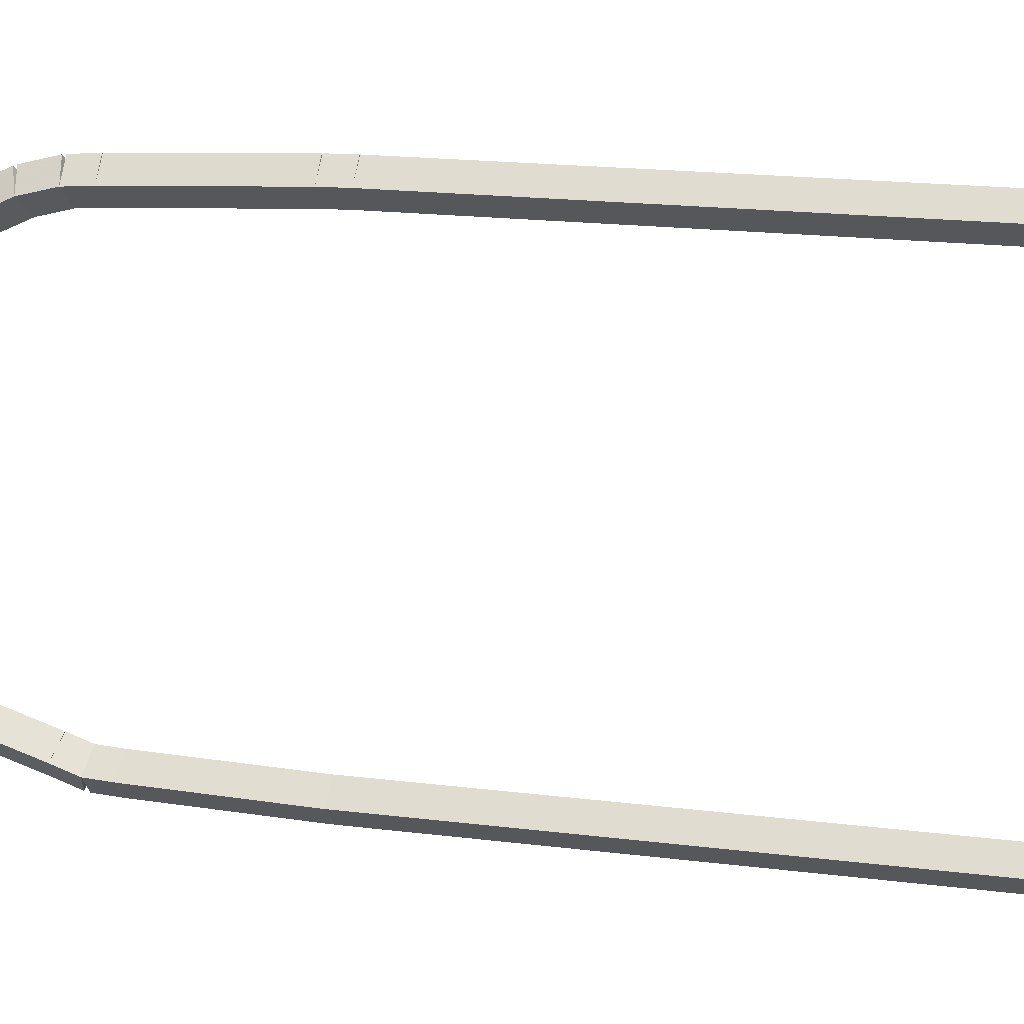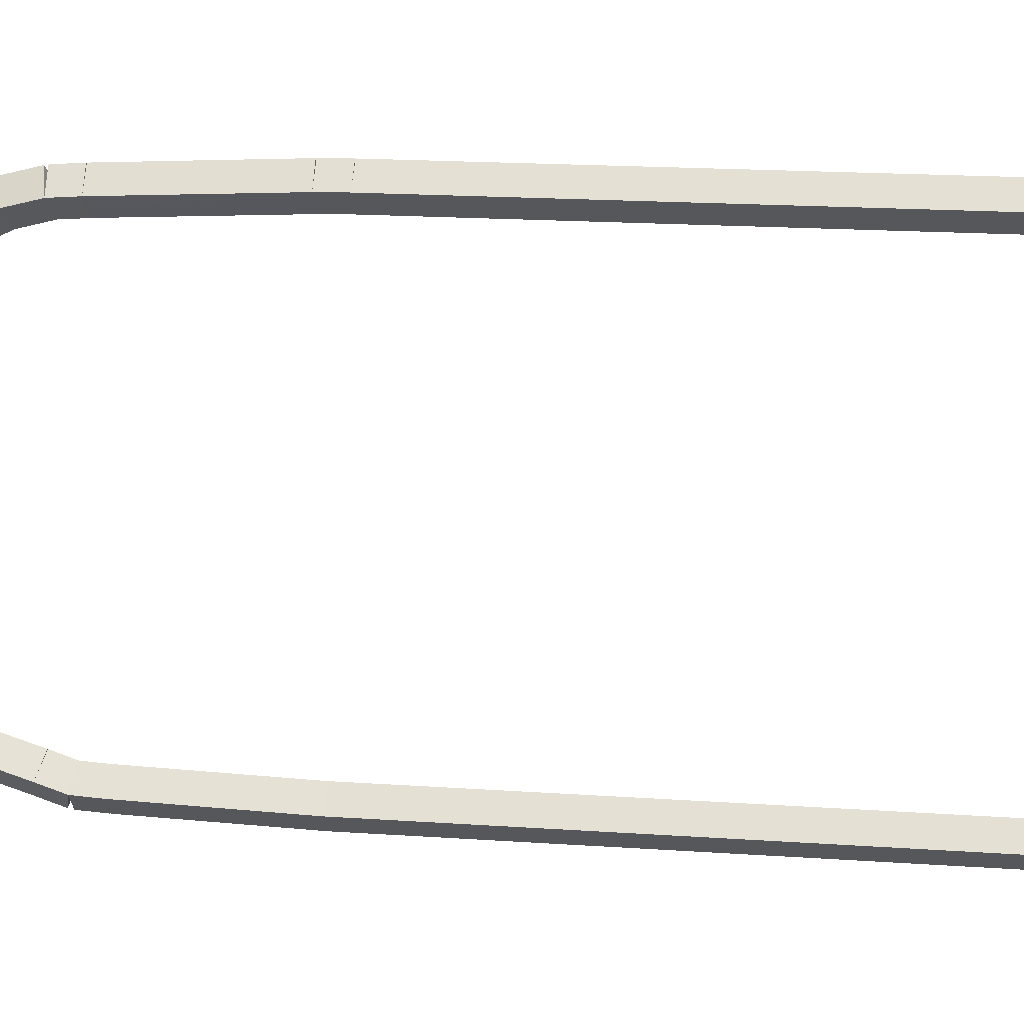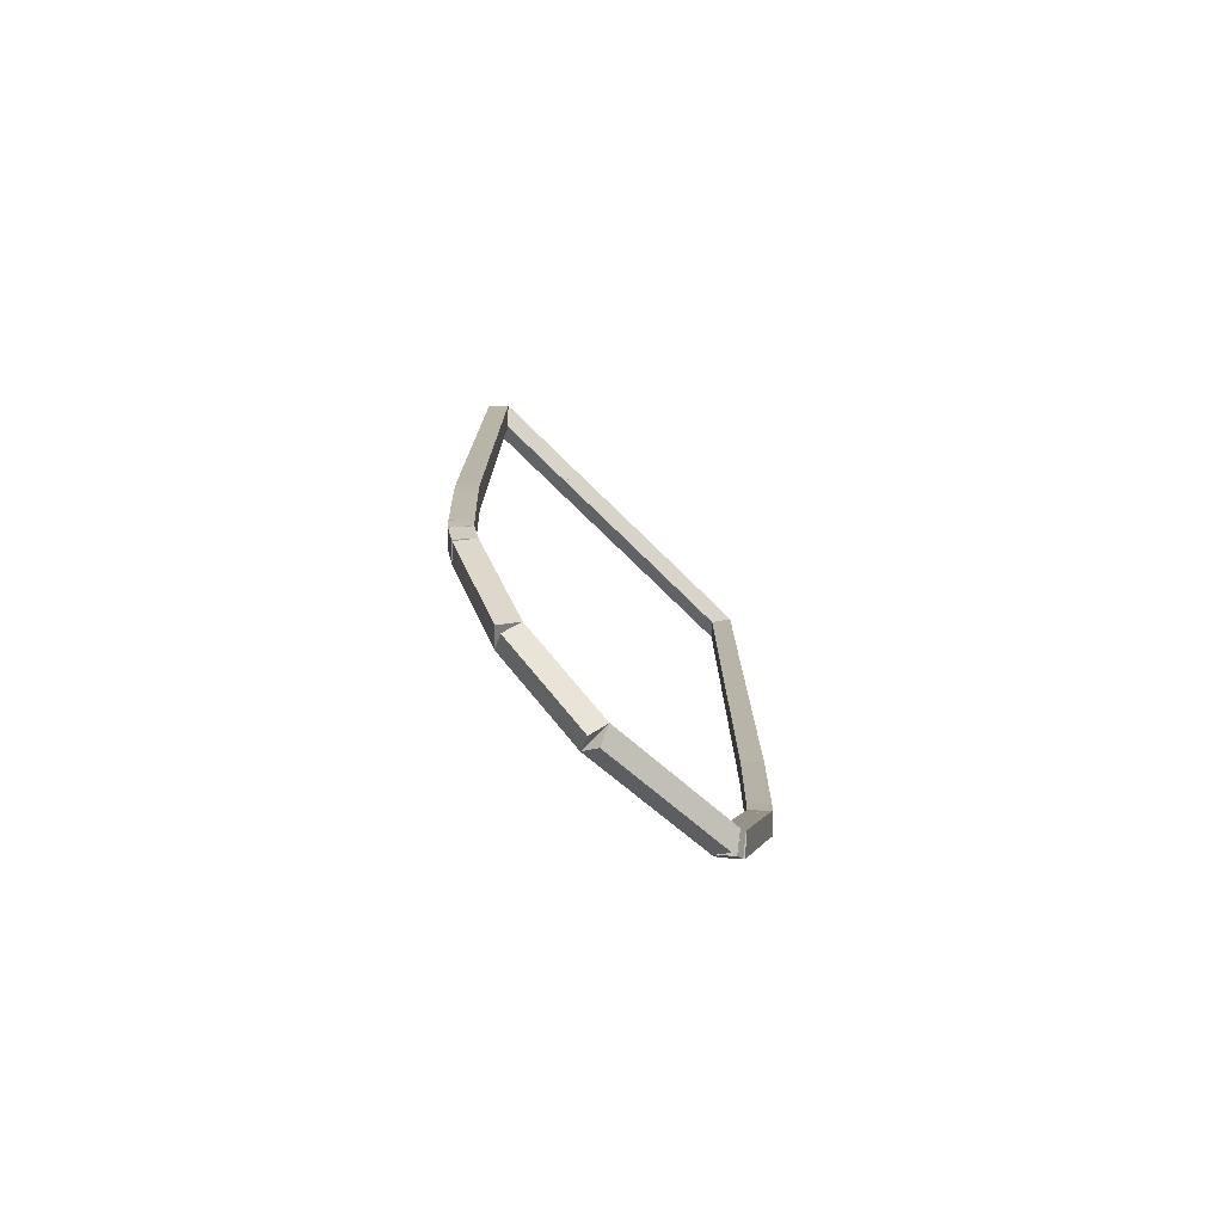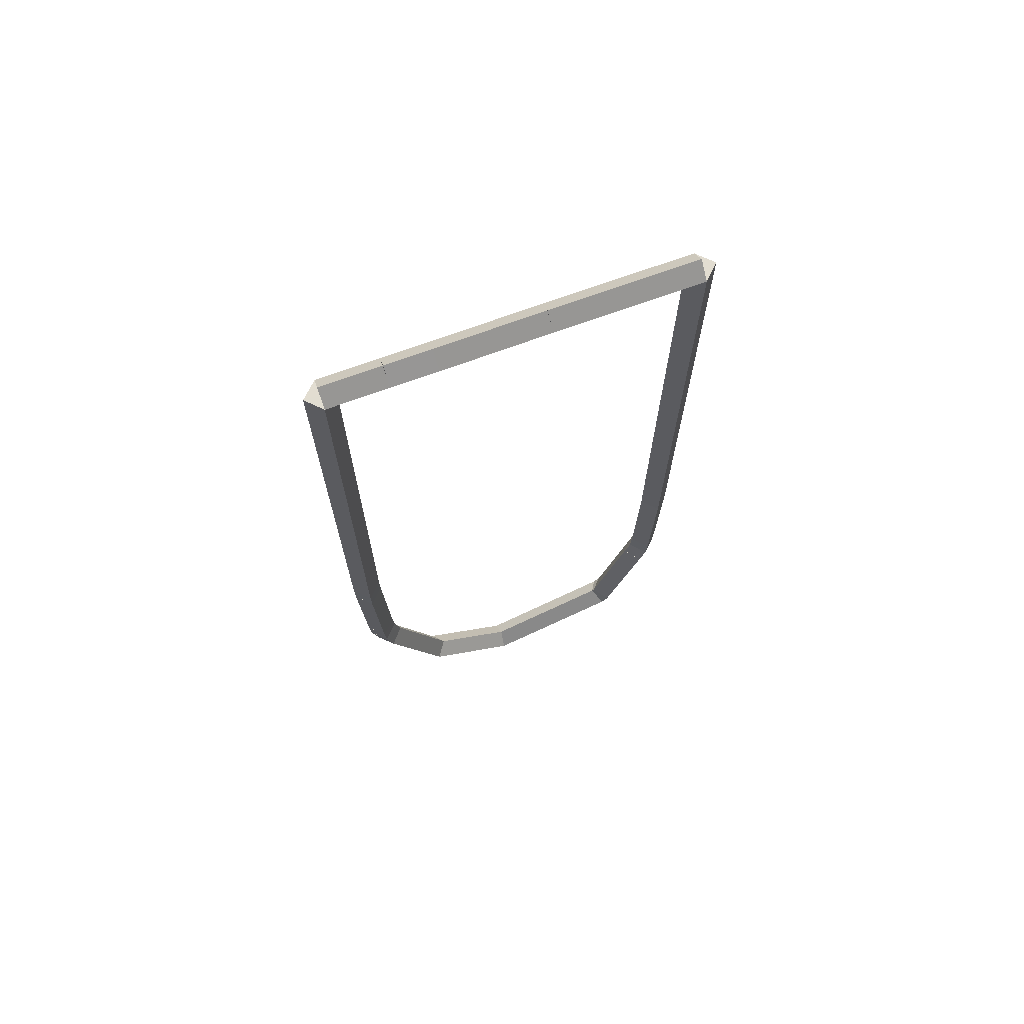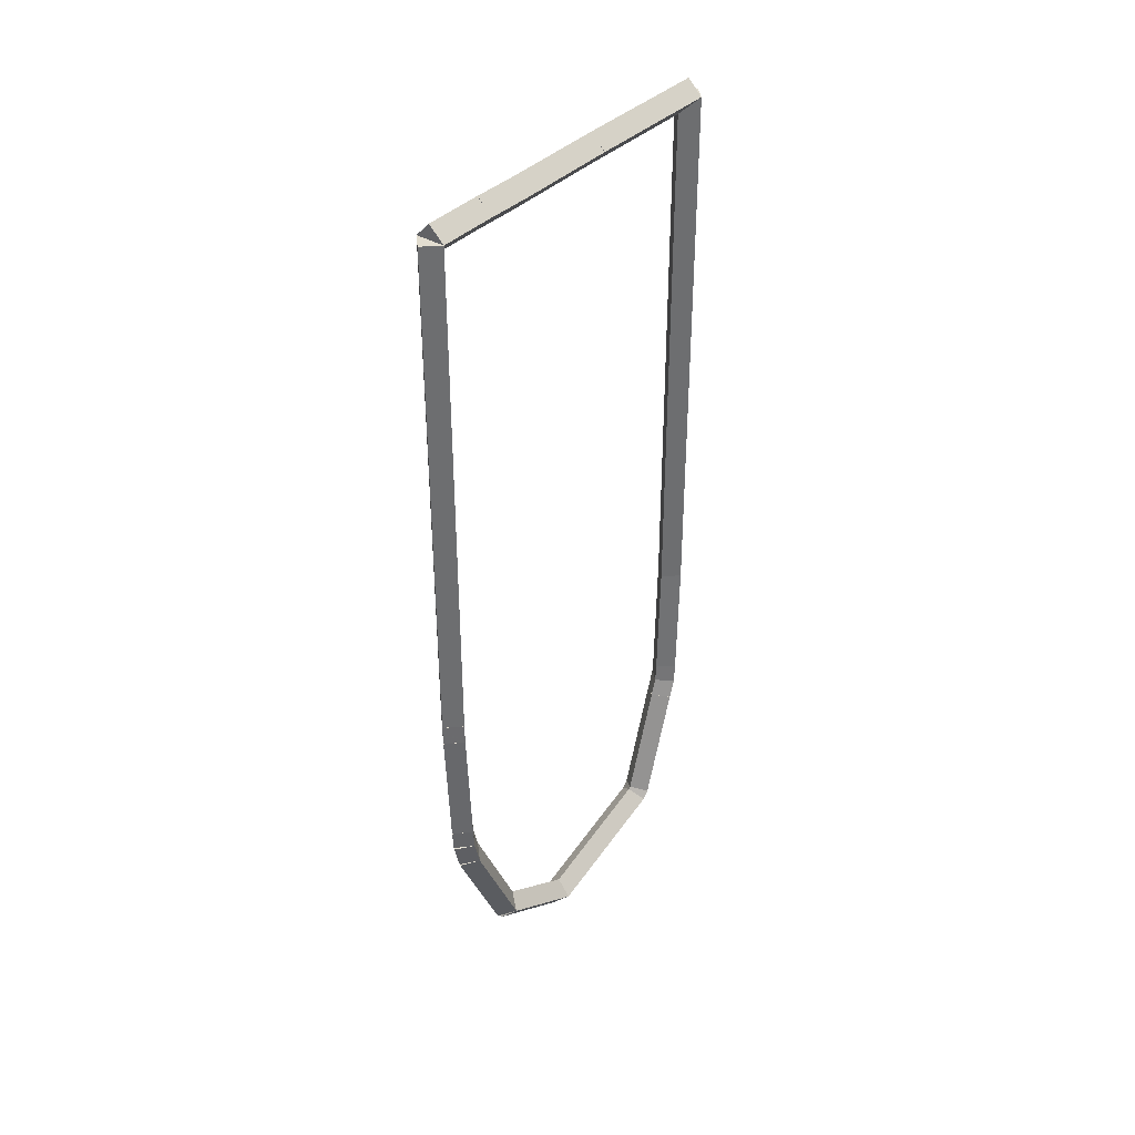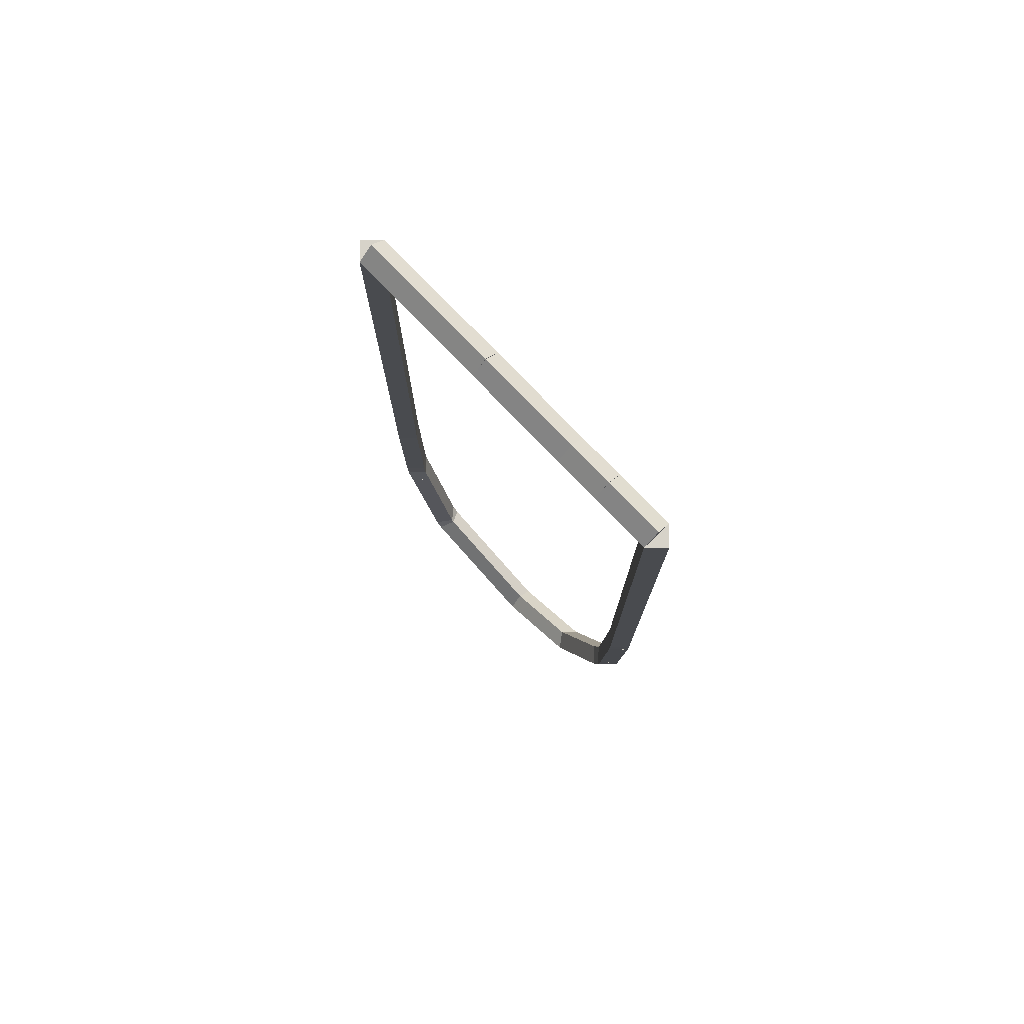
<metadata>
{"format":"obj","ext":"obj","renderer":"f3d","projection":"perspective","resolution":1024,"background":"white","views":[{"elev":16.8,"azim":104.9,"up":"+Z"},{"elev":17.3,"azim":98.1,"up":"+Z"},{"elev":-76.7,"azim":45.4,"up":"+Y"},{"elev":68.6,"azim":70.5,"up":"+Y"},{"elev":36.1,"azim":39.1,"up":"+Y"},{"elev":76.1,"azim":-44.1,"up":"+Y"}]}
</metadata>
<code>
g boudary_original_27
v 24.4 15.73 11.64
v 24.3 15.73 11.74
v 24.2 15.73 11.64
v 24.3 15.74 11.54
v 24.4 15.87 11.65
v 24.3 15.86 11.75
v 24.2 15.87 11.65
v 24.3 15.88 11.55
f 1 2 3 4
f 6 2 1 5
f 5 1 4 8
f 6 5 8 7
f 8 4 3 7
f 7 3 2 6
g boudary_original_27
v 24.4 15.56 11.59
v 24.3 15.53 11.69
v 24.2 15.56 11.59
v 24.3 15.58 11.5
v 24.4 15.73 11.64
v 24.3 15.71 11.73
v 24.2 15.73 11.64
v 24.3 15.76 11.54
f 9 10 11 12
f 14 10 9 13
f 13 9 12 16
f 14 13 16 15
f 16 12 11 15
f 15 11 10 14
g boudary_original_27
v 24.4 14.77 11.23
v 24.3 14.73 11.32
v 24.2 14.77 11.23
v 24.3 14.81 11.14
v 24.4 15.56 11.59
v 24.3 15.52 11.68
v 24.2 15.56 11.59
v 24.3 15.6 11.5
f 17 18 19 20
f 22 18 17 21
f 21 17 20 24
f 22 21 24 23
f 24 20 19 23
f 23 19 18 22
g boudary_original_27
v 24.4 14.44 10.63
v 24.3 14.36 10.68
v 24.2 14.44 10.63
v 24.3 14.53 10.58
v 24.4 14.77 11.23
v 24.3 14.68 11.27
v 24.2 14.77 11.23
v 24.3 14.86 11.18
f 25 26 27 28
f 30 26 25 29
f 29 25 28 32
f 30 29 32 31
f 32 28 27 31
f 31 27 26 30
g boudary_original_27
v 24.4 14.77 9.716
v 24.3 14.68 9.682
v 24.2 14.77 9.716
v 24.3 14.86 9.749
v 24.4 14.44 10.63
v 24.3 14.35 10.6
v 24.2 14.44 10.63
v 24.3 14.54 10.66
f 33 34 35 36
f 38 34 33 37
f 37 33 36 40
f 38 37 40 39
f 40 36 35 39
f 39 35 34 38
g boudary_original_27
v 24.4 14.78 9.709
v 24.3 14.71 9.636
v 24.2 14.78 9.709
v 24.3 14.85 9.782
v 24.4 14.77 9.716
v 24.3 14.7 9.643
v 24.2 14.77 9.716
v 24.3 14.84 9.789
f 41 42 43 44
f 46 42 41 45
f 45 41 44 48
f 46 45 48 47
f 48 44 43 47
f 47 43 42 46
g boudary_original_27
v 24.4 14.82 9.669
v 24.3 14.76 9.595
v 24.2 14.82 9.669
v 24.3 14.89 9.744
v 24.4 14.78 9.709
v 24.3 14.71 9.634
v 24.2 14.78 9.709
v 24.3 14.84 9.784
f 49 50 51 52
f 54 50 49 53
f 53 49 52 56
f 54 53 56 55
f 56 52 51 55
f 55 51 50 54
g boudary_original_27
v 24.4 15.6 9.422
v 24.3 15.57 9.327
v 24.2 15.6 9.422
v 24.3 15.63 9.517
v 24.4 14.82 9.669
v 24.3 14.79 9.574
v 24.2 14.82 9.669
v 24.3 14.85 9.765
f 57 58 59 60
f 62 58 57 61
f 61 57 60 64
f 62 61 64 63
f 64 60 59 63
f 63 59 58 62
g boudary_original_27
v 24.4 15.73 9.378
v 24.3 15.7 9.283
v 24.2 15.73 9.378
v 24.3 15.76 9.473
v 24.4 15.6 9.422
v 24.3 15.57 9.327
v 24.2 15.6 9.422
v 24.3 15.63 9.517
f 65 66 67 68
f 70 66 65 69
f 69 65 68 72
f 70 69 72 71
f 72 68 67 71
f 71 67 66 70
g boudary_original_27
v 24.4 15.87 9.371
v 24.3 15.86 9.271
v 24.2 15.87 9.371
v 24.3 15.88 9.47
v 24.4 15.73 9.378
v 24.3 15.73 9.278
v 24.2 15.73 9.378
v 24.3 15.74 9.478
f 73 74 75 76
f 78 74 73 77
f 77 73 76 80
f 78 77 80 79
f 80 76 75 79
f 79 75 74 78
g boudary_original_27
v 24.4 16.69 9.348
v 24.3 16.69 9.248
v 24.2 16.69 9.348
v 24.3 16.7 9.448
v 24.4 15.87 9.371
v 24.3 15.87 9.271
v 24.2 15.87 9.371
v 24.3 15.87 9.47
f 81 82 83 84
f 86 82 81 85
f 85 81 84 88
f 86 85 88 87
f 88 84 83 87
f 87 83 82 86
g boudary_original_27
v 24.4 20.32 9.346
v 24.3 20.32 9.246
v 24.2 20.32 9.346
v 24.3 20.32 9.446
v 24.4 16.69 9.348
v 24.3 16.69 9.248
v 24.2 16.69 9.348
v 24.3 16.69 9.448
f 89 90 91 92
f 94 90 89 93
f 93 89 92 96
f 94 93 96 95
f 96 92 91 95
f 95 91 90 94
g boudary_original_27
v 24.4 20.29 10.3
v 24.3 20.39 10.3
v 24.2 20.29 10.3
v 24.3 20.19 10.3
v 24.4 20.32 9.346
v 24.3 20.42 9.35
v 24.2 20.32 9.346
v 24.3 20.22 9.343
f 97 98 99 100
f 102 98 97 101
f 101 97 100 104
f 102 101 104 103
f 104 100 99 103
f 103 99 98 102
g boudary_original_27
v 24.4 20.25 11
v 24.3 20.35 11
v 24.2 20.25 11
v 24.3 20.15 11
v 24.4 20.29 10.3
v 24.3 20.39 10.3
v 24.2 20.29 10.3
v 24.3 20.19 10.3
f 105 106 107 108
f 110 106 105 109
f 109 105 108 112
f 110 109 112 111
f 112 108 107 111
f 111 107 106 110
g boudary_original_27
v 24.4 20.25 11.3
v 24.3 20.35 11.3
v 24.2 20.25 11.3
v 24.3 20.15 11.3
v 24.4 20.25 11
v 24.3 20.35 11
v 24.2 20.25 11
v 24.3 20.15 11
f 113 114 115 116
f 118 114 113 117
f 117 113 116 120
f 118 117 120 119
f 120 116 115 119
f 119 115 114 118
g boudary_original_27
v 24.4 20.23 11.69
v 24.3 20.33 11.7
v 24.2 20.23 11.69
v 24.3 20.13 11.69
v 24.4 20.25 11.3
v 24.3 20.35 11.3
v 24.2 20.25 11.3
v 24.3 20.15 11.3
f 121 122 123 124
f 126 122 121 125
f 125 121 124 128
f 126 125 128 127
f 128 124 123 127
f 127 123 122 126
g boudary_original_27
v 24.4 16.83 11.69
v 24.3 16.83 11.79
v 24.2 16.83 11.69
v 24.3 16.83 11.59
v 24.4 20.23 11.69
v 24.3 20.23 11.79
v 24.2 20.23 11.69
v 24.3 20.23 11.59
f 129 130 131 132
f 134 130 129 133
f 133 129 132 136
f 134 133 136 135
f 136 132 131 135
f 135 131 130 134
g boudary_original_27
v 24.4 16.69 11.69
v 24.3 16.69 11.79
v 24.2 16.69 11.69
v 24.3 16.7 11.59
v 24.4 16.83 11.69
v 24.3 16.83 11.79
v 24.2 16.83 11.69
v 24.3 16.83 11.59
f 137 138 139 140
f 142 138 137 141
f 141 137 140 144
f 142 141 144 143
f 144 140 139 143
f 143 139 138 142
g boudary_original_27
v 24.4 15.87 11.65
v 24.3 15.86 11.75
v 24.2 15.87 11.65
v 24.3 15.87 11.55
v 24.4 16.69 11.69
v 24.3 16.69 11.79
v 24.2 16.69 11.69
v 24.3 16.7 11.59
f 145 146 147 148
f 150 146 145 149
f 149 145 148 152
f 150 149 152 151
f 152 148 147 151
f 151 147 146 150

</code>
